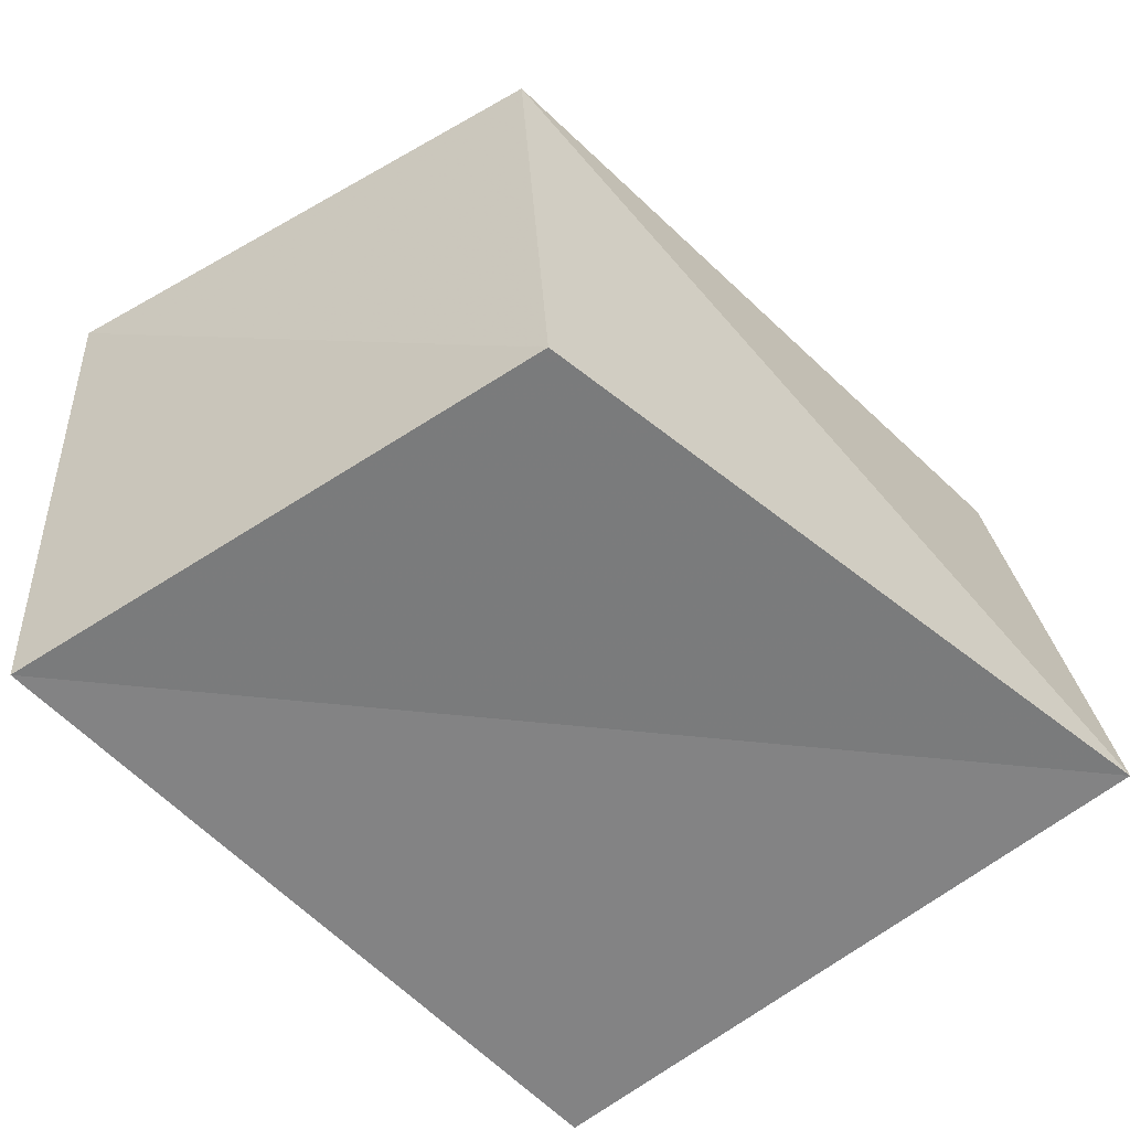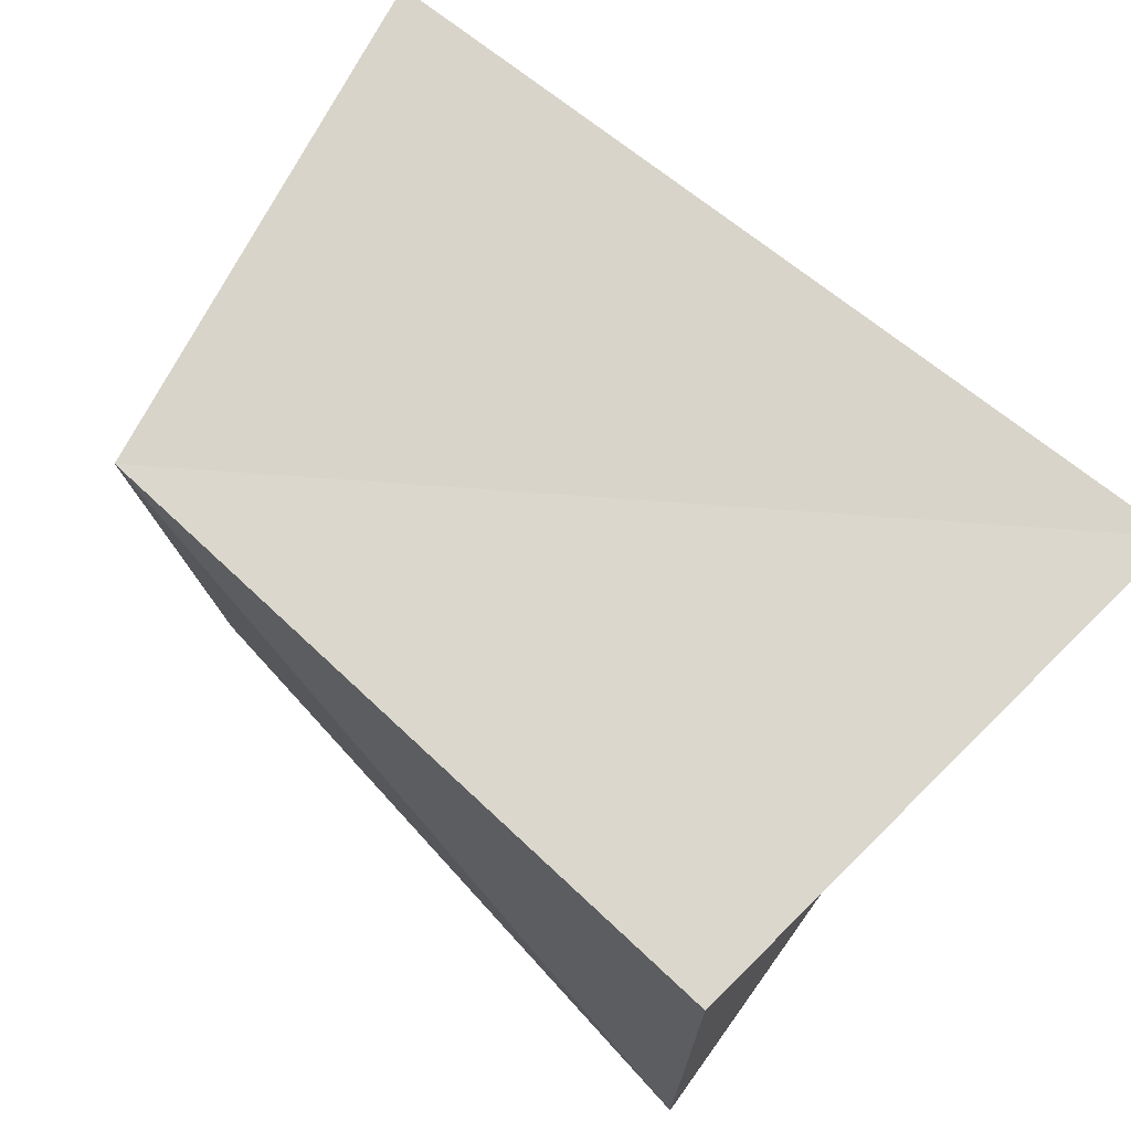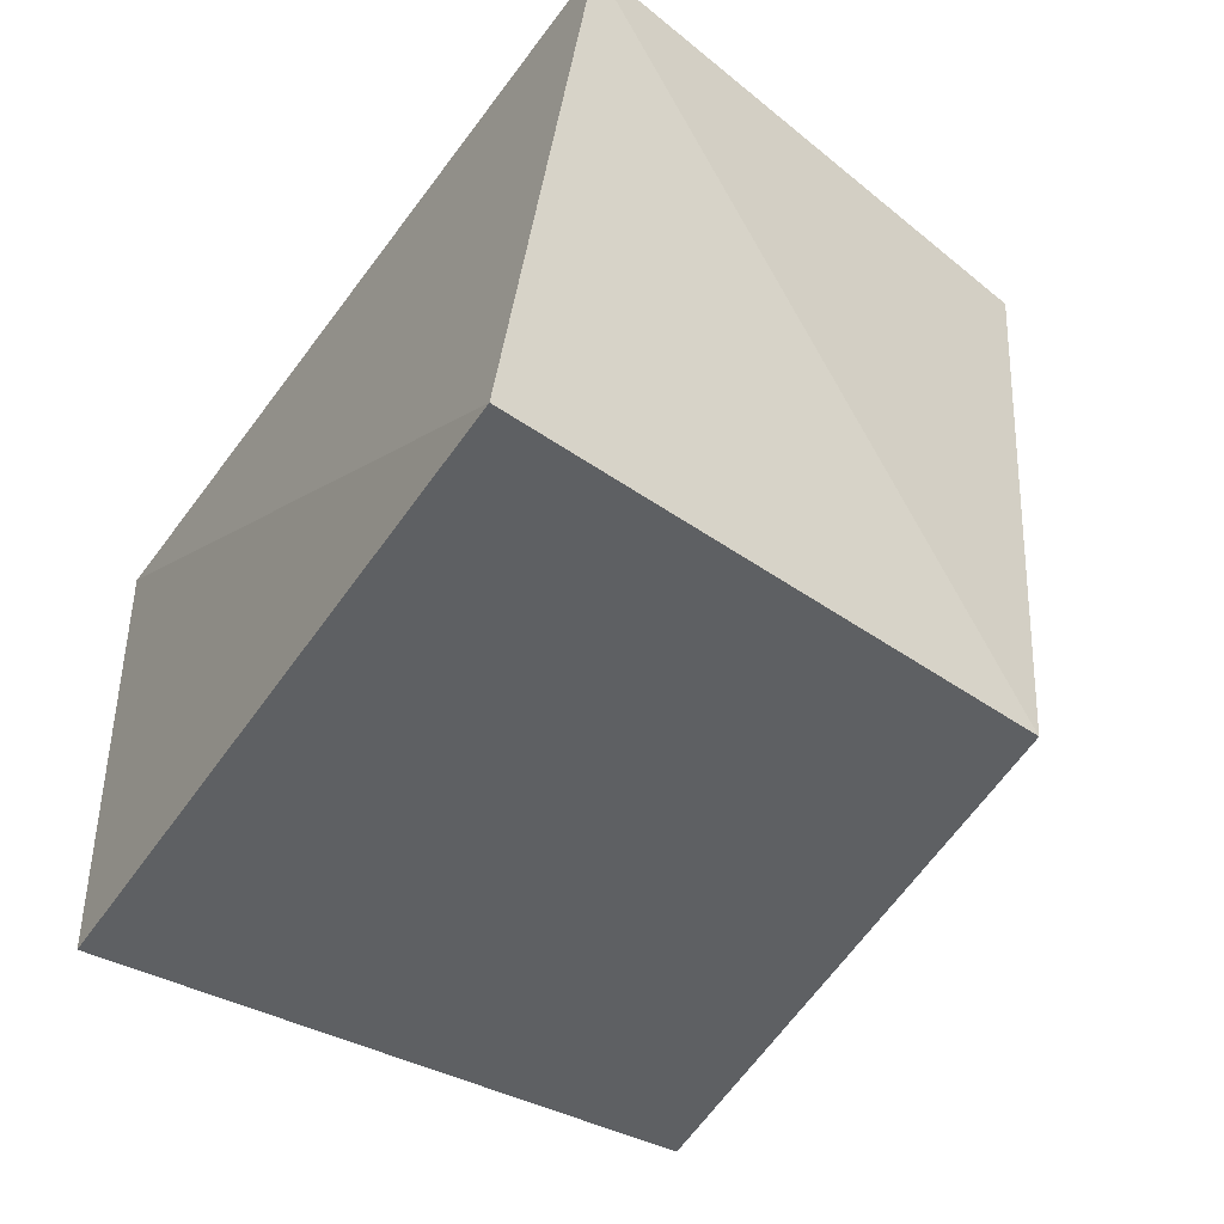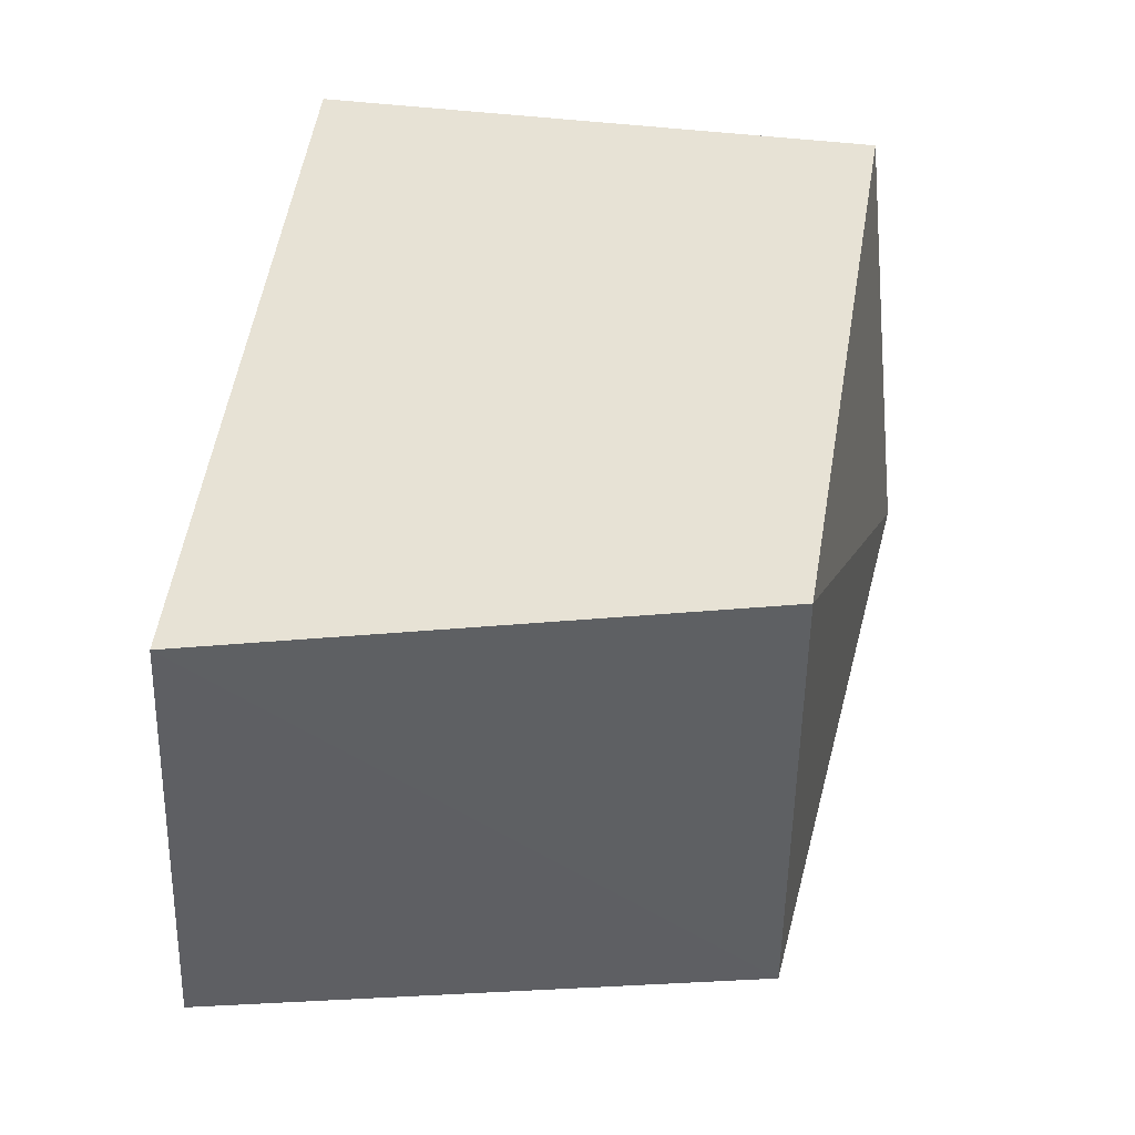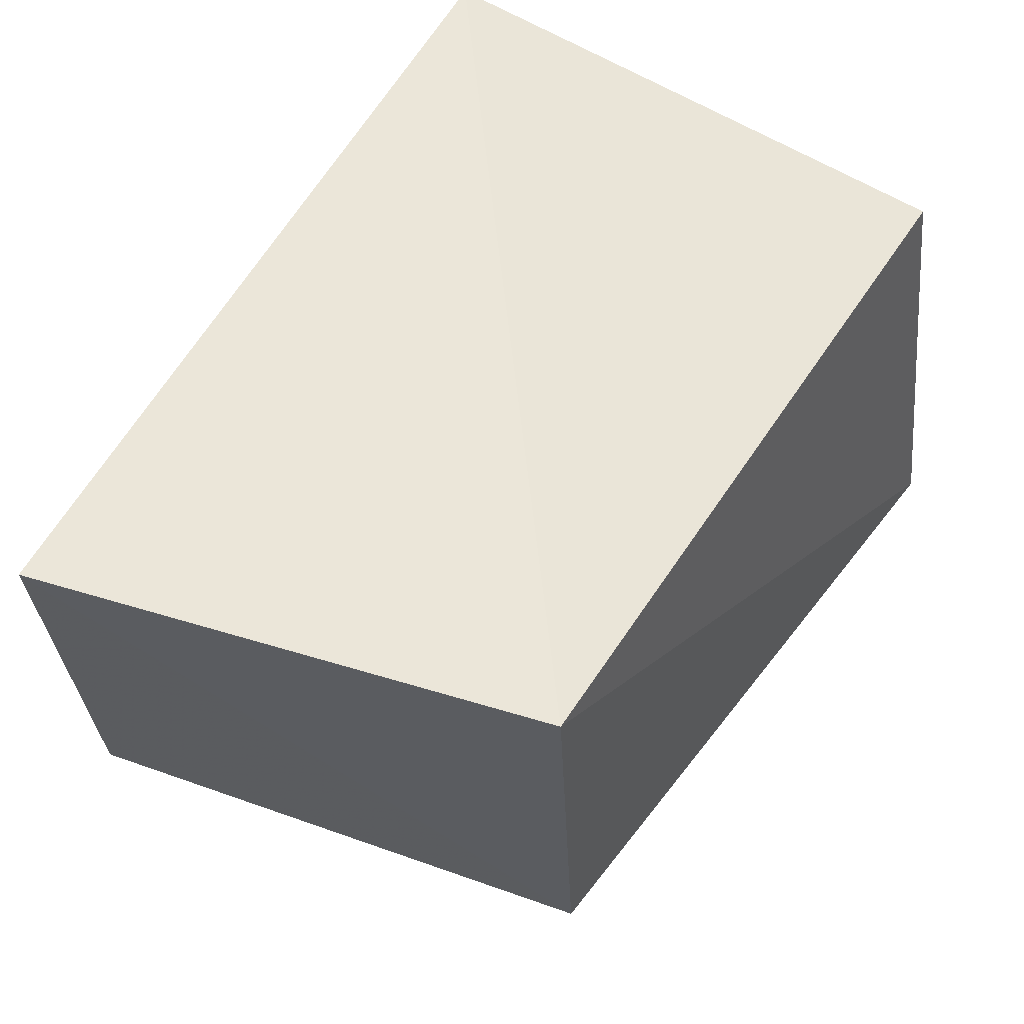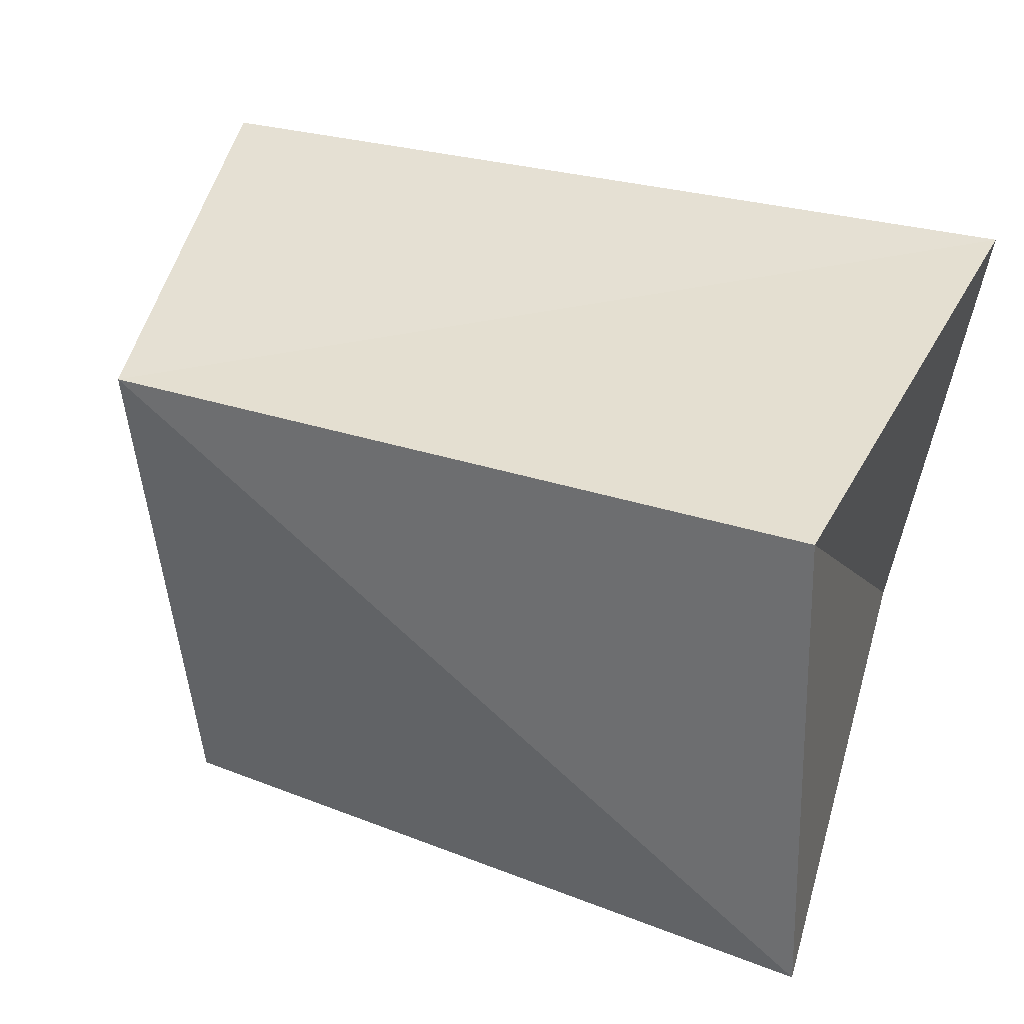
<metadata>
{"format":"obj","ext":"obj","renderer":"f3d","projection":"perspective","resolution":1024,"background":"white","views":[{"elev":-58.7,"azim":-47.4,"up":"+Z"},{"elev":75.4,"azim":40.2,"up":"+Z"},{"elev":-44.9,"azim":-121.1,"up":"+Z"},{"elev":40.2,"azim":-83.1,"up":"+Z"},{"elev":56.6,"azim":-59.8,"up":"+Z"},{"elev":38.8,"azim":20.1,"up":"+Z"}]}
</metadata>
<code>
v -0.03038 -0.02648 -0.02573
v 0.04069 0.02849 0.02547
v -0.04612 0.02492 0.02504
v 0.03406 0.02962 -0.02716
v -0.03946 0.02934 -0.02722
v 0.03879 -0.03538 -0.02334
v -0.03483 -0.02657 0.02551
v 0.0352 -0.02985 0.02709
f 7 3 1
f 6 7 1
f 1 3 5
f 5 6 1
f 7 2 3
f 8 7 6
f 8 2 7
f 3 2 5
f 4 6 5
f 5 2 4
f 4 8 6
f 2 8 4

</code>
